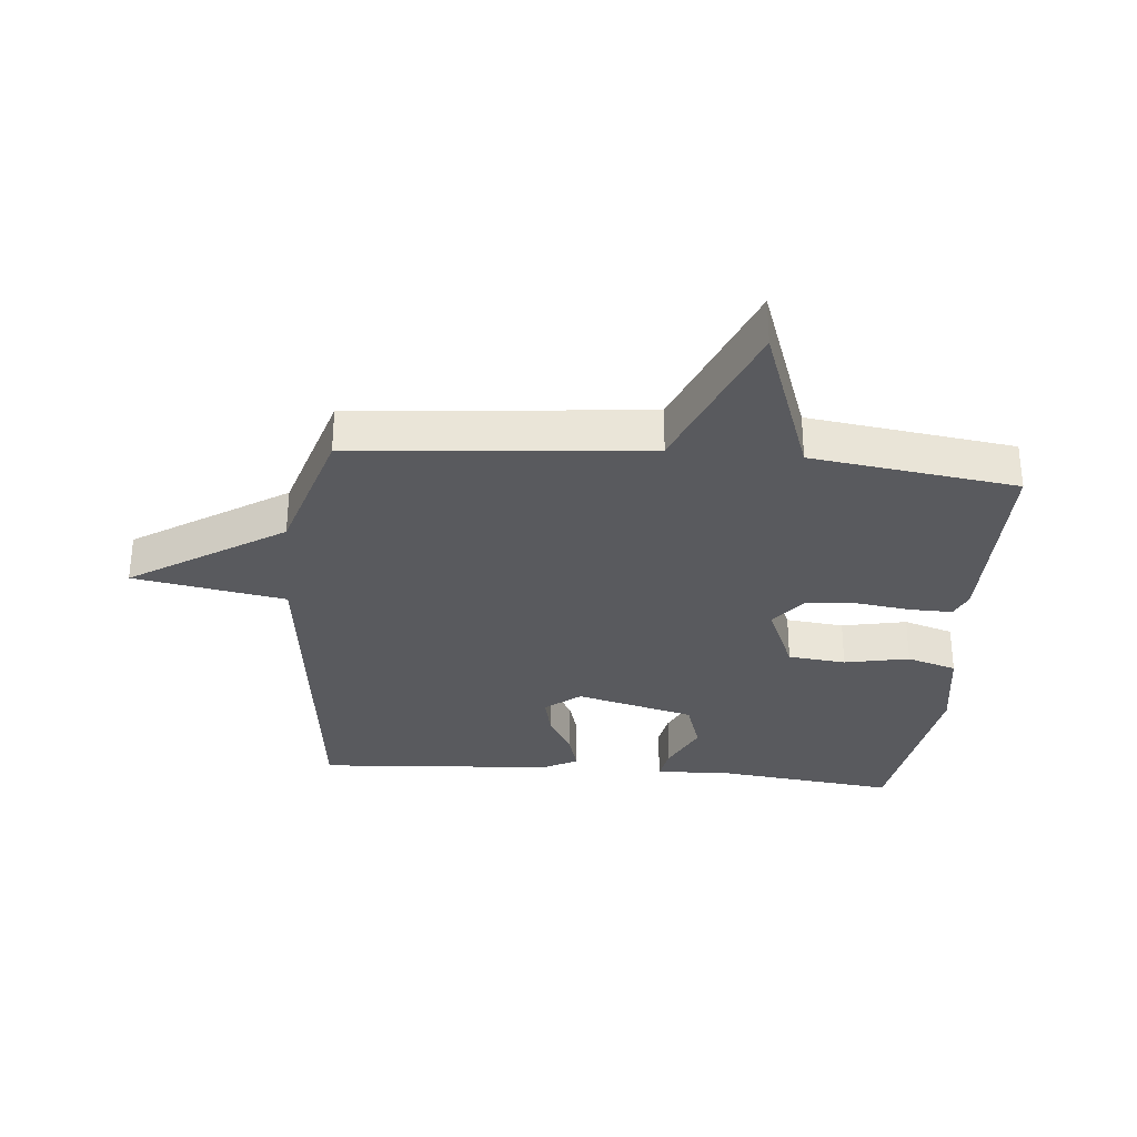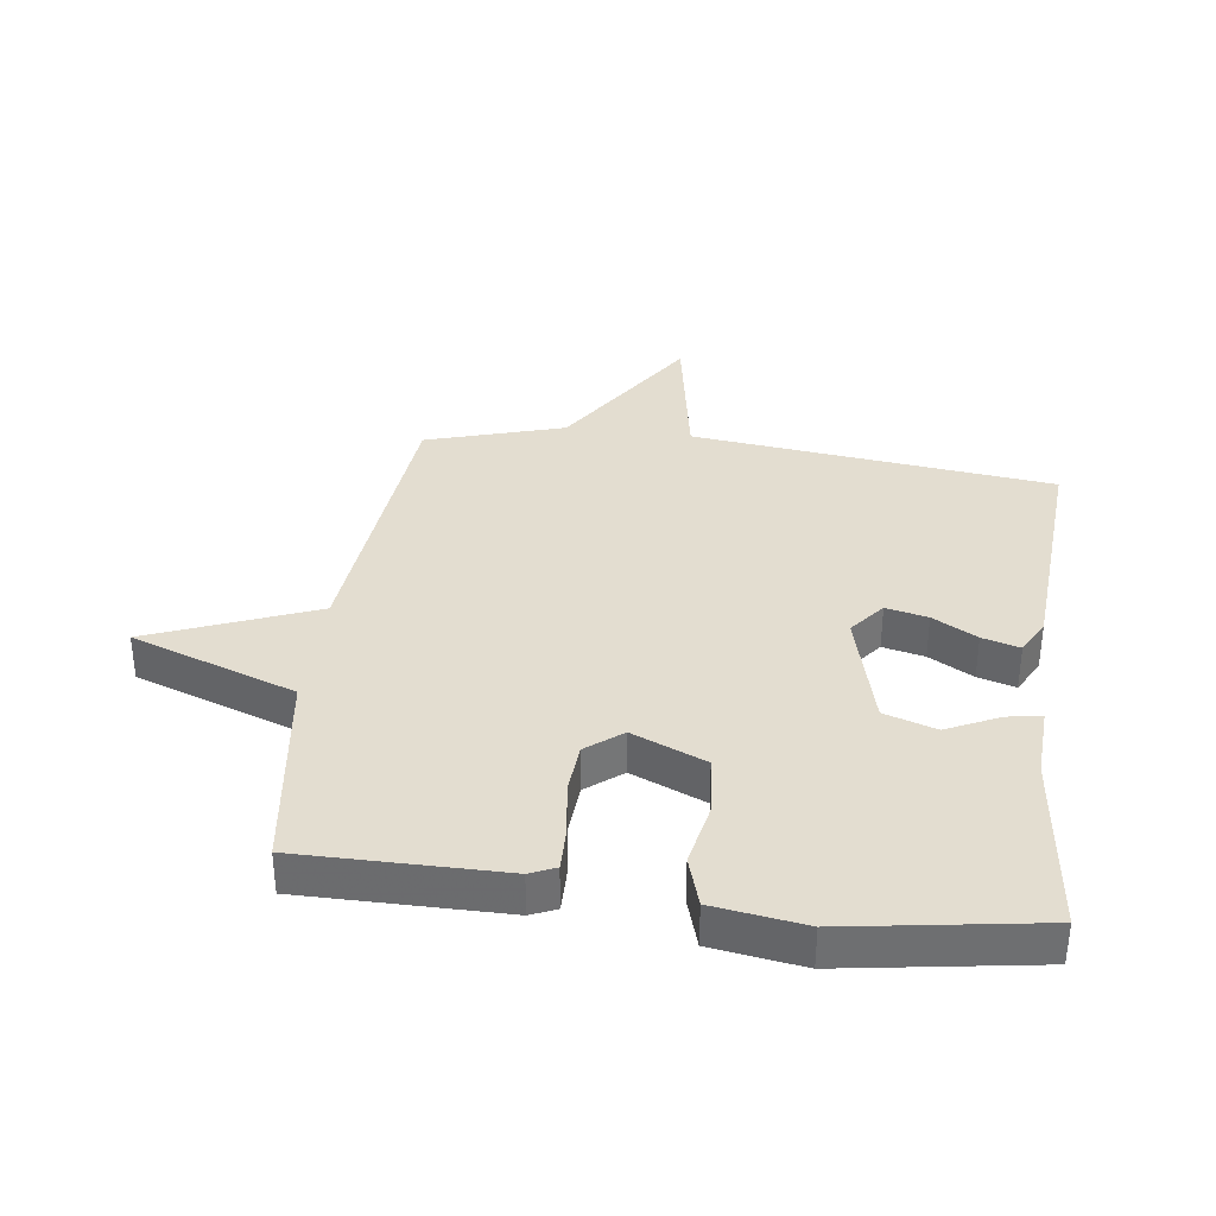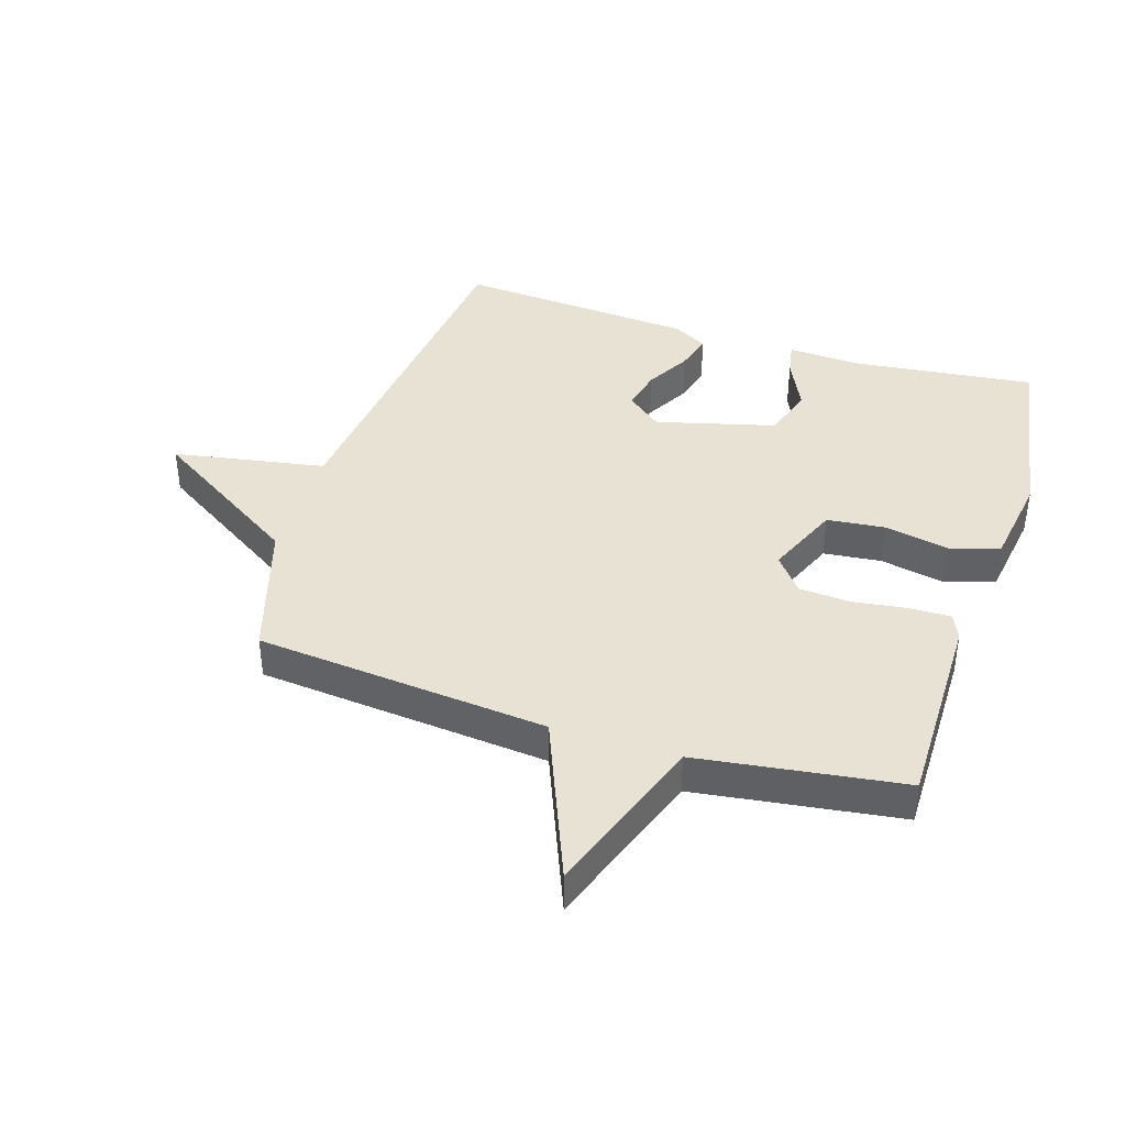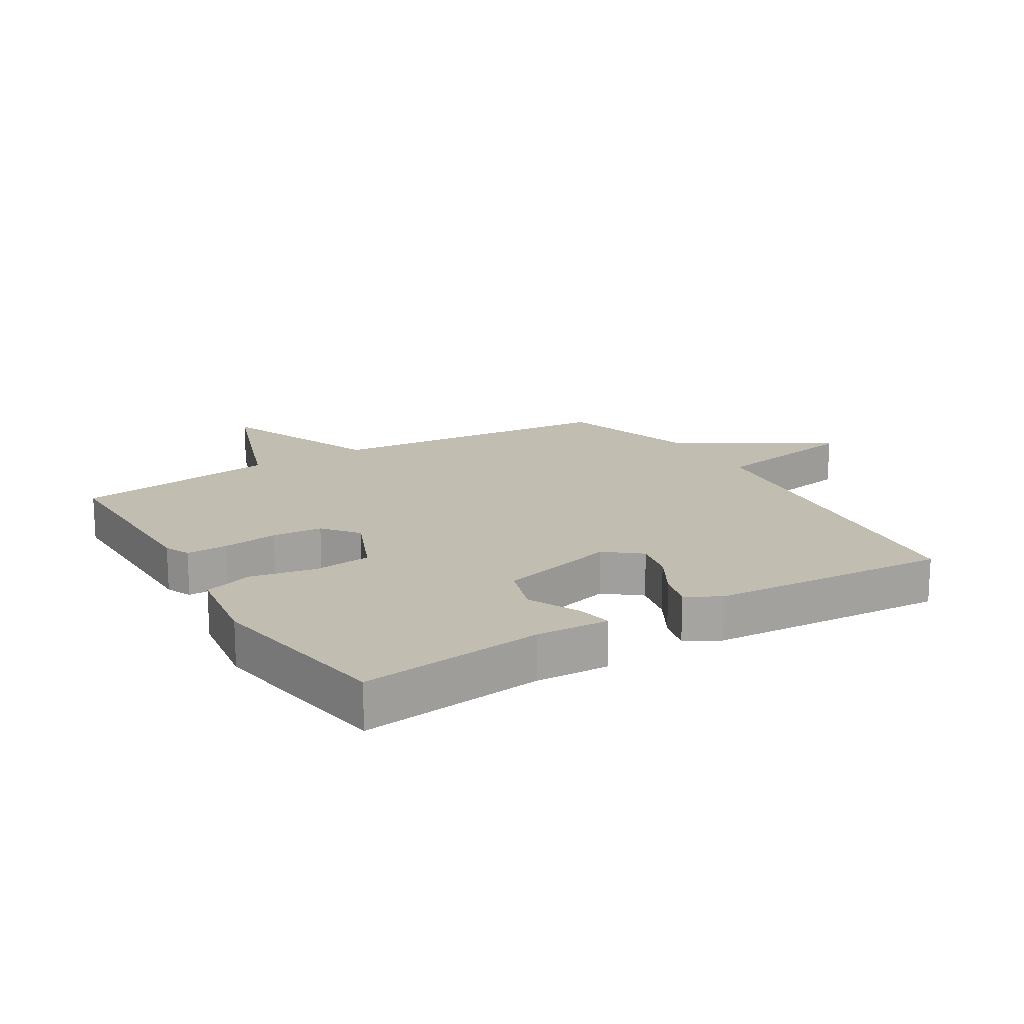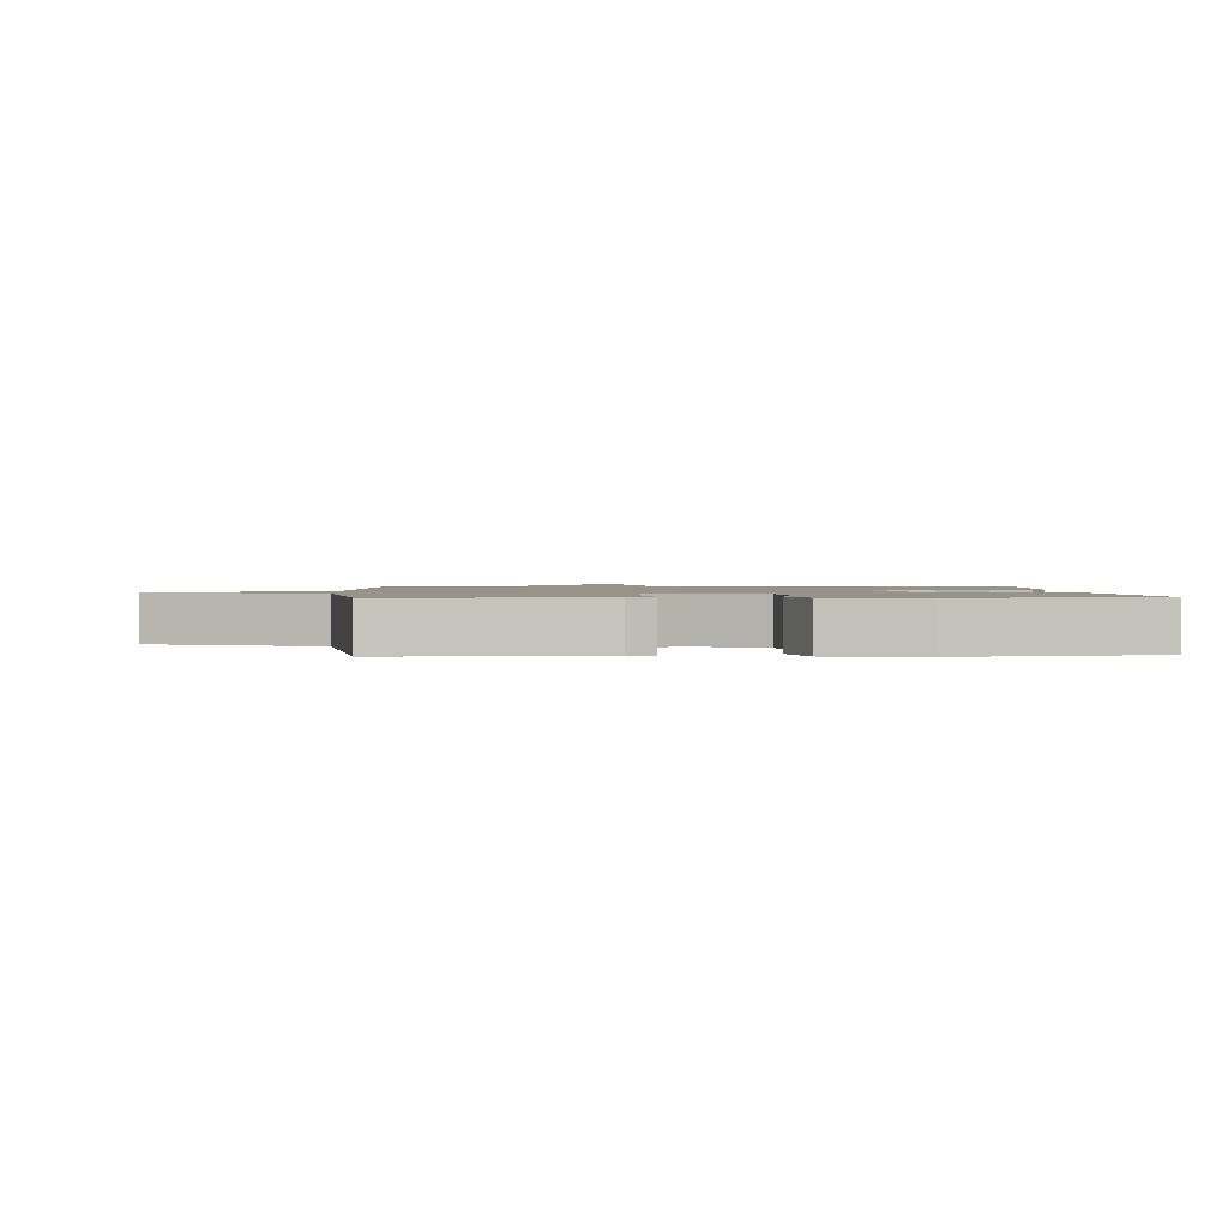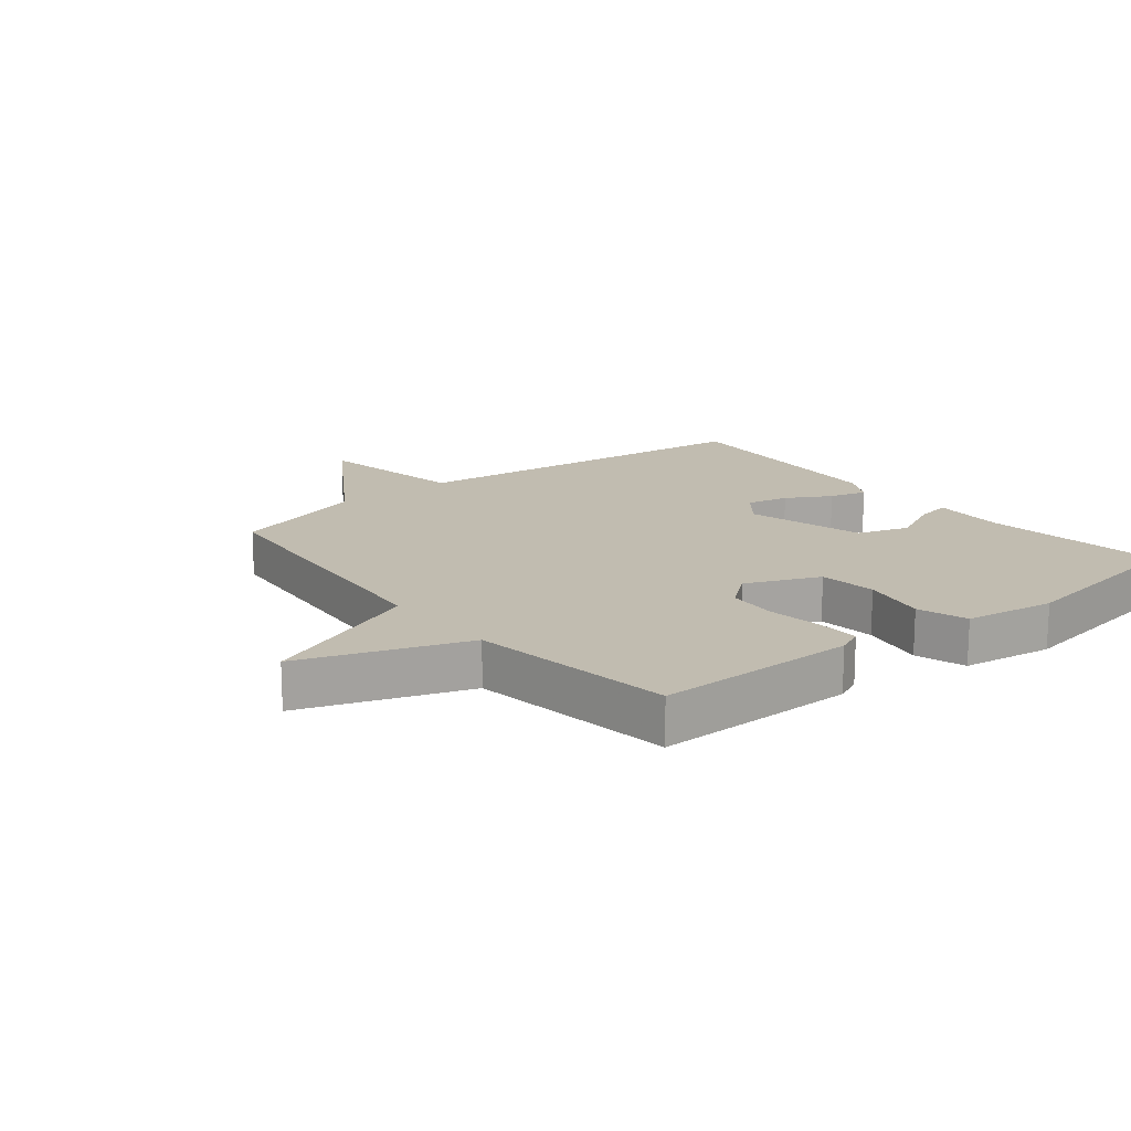
<metadata>
{"format":"obj","ext":"obj","renderer":"f3d","projection":"perspective","resolution":1024,"background":"white","views":[{"elev":-31.3,"azim":84.8,"up":"+Y"},{"elev":35.5,"azim":-172.5,"up":"+Y"},{"elev":40.6,"azim":107.5,"up":"+Y"},{"elev":17.0,"azim":-121.4,"up":"+Y"},{"elev":1.4,"azim":176.9,"up":"+Y"},{"elev":16.4,"azim":141.1,"up":"+Y"}]}
</metadata>
<code>
v 0.5 0.07 -0.5
v 0.176 0.07 -0.499
v 0.135 0.07 -0.481
v 0.136 0.07 -0.414
v 0.148 0.07 -0.325
v 0.142 0.07 -0.244
v 0.085 0.07 -0.199
v -0.033 0.07 -0.249
v -0.043 0.07 -0.342
v -0.022 0.07 -0.446
v -0.047 0.07 -0.526
v -0.193 0.07 -0.548
v -0.5 0.07 -0.5
v -0.466 0.07 -0.206
v -0.472 0.07 -0.089
v -0.417 0.07 -0.099
v -0.333 0.07 -0.139
v -0.25 0.07 -0.112
v -0.2 0.07 0.079
v -0.245 0.07 0.135
v -0.312 0.07 0.12
v -0.383 0.07 0.08
v -0.443 0.07 0.063
v -0.473 0.07 0.118
v -0.5 0.07 0.5
v 0.079 0.07 0.567
v 0.122 0.07 0.811
v 0.279 0.07 0.567
v 0.5 0.07 0.5
v 0.545 0.07 0.03
v 0.809 0.07 -0.076
v 0.545 0.07 -0.17
v 0.5 0 -0.5
v 0.176 0 -0.499
v 0.135 0 -0.481
v 0.136 0 -0.414
v 0.148 0 -0.325
v 0.142 0 -0.244
v 0.085 0 -0.199
v -0.033 0 -0.249
v -0.043 0 -0.342
v -0.022 0 -0.446
v -0.047 0 -0.526
v -0.193 0 -0.548
v -0.5 0 -0.5
v -0.466 0 -0.206
v -0.472 0 -0.089
v -0.417 0 -0.099
v -0.333 0 -0.139
v -0.25 0 -0.112
v -0.2 0 0.079
v -0.245 0 0.135
v -0.312 0 0.12
v -0.383 0 0.08
v -0.443 0 0.063
v -0.473 0 0.118
v -0.5 0 0.5
v 0.079 0 0.567
v 0.122 0 0.811
v 0.279 0 0.567
v 0.5 0 0.5
v 0.545 0 0.03
v 0.809 0 -0.076
v 0.545 0 -0.17
f 30 31 32
f 3 4 5
f 2 3 5
f 1 2 5
f 32 1 5
f 30 32 5
f 29 30 5
f 28 29 5
f 26 27 28
f 25 26 28
f 24 25 28
f 23 24 28
f 22 23 28
f 21 22 28
f 20 21 28
f 19 20 28
f 18 19 28
f 14 15 16 17
f 14 17 18
f 13 14 18
f 12 13 18
f 11 12 18
f 10 11 18
f 9 10 18
f 8 9 18
f 7 8 18 28
f 28 5 6
f 6 7 28
f 64 63 62
f 37 36 35
f 37 35 34
f 37 34 33
f 37 33 64
f 37 64 62
f 37 62 61
f 37 61 60
f 60 59 58
f 60 58 57
f 60 57 56
f 60 56 55
f 60 55 54
f 60 54 53
f 60 53 52
f 60 52 51
f 60 51 50
f 49 48 47 46
f 50 49 46
f 50 46 45
f 50 45 44
f 50 44 43
f 50 43 42
f 50 42 41
f 50 41 40
f 60 50 40 39
f 38 37 60
f 60 39 38
f 1 33 34 2
f 2 34 35 3
f 3 35 36 4
f 4 36 37 5
f 5 37 38 6
f 6 38 39 7
f 7 39 40 8
f 8 40 41 9
f 9 41 42 10
f 10 42 43 11
f 11 43 44 12
f 12 44 45 13
f 13 45 46 14
f 14 46 47 15
f 15 47 48 16
f 16 48 49 17
f 17 49 50 18
f 18 50 51 19
f 19 51 52 20
f 20 52 53 21
f 21 53 54 22
f 22 54 55 23
f 23 55 56 24
f 24 56 57 25
f 25 57 58 26
f 26 58 59 27
f 27 59 60 28
f 28 60 61 29
f 29 61 62 30
f 30 62 63 31
f 31 63 64 32
f 32 64 33 1

</code>
